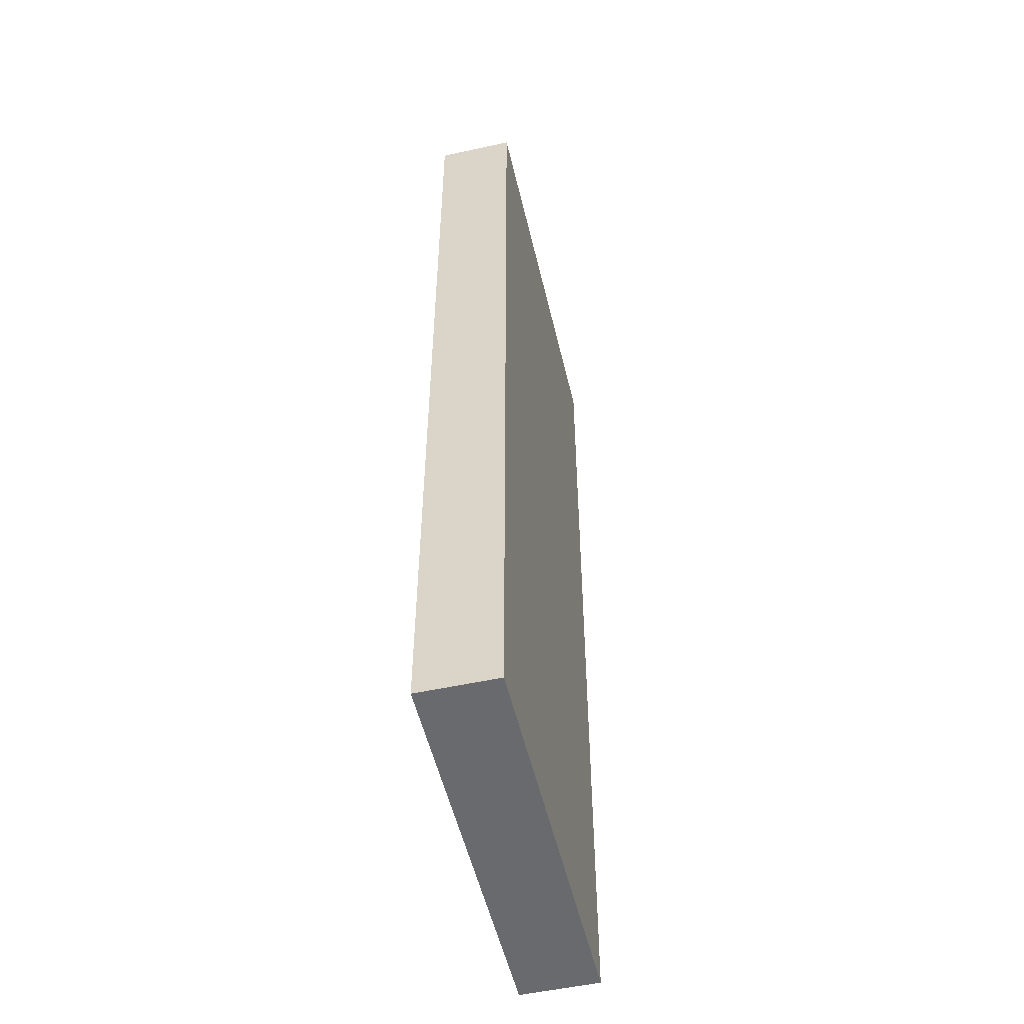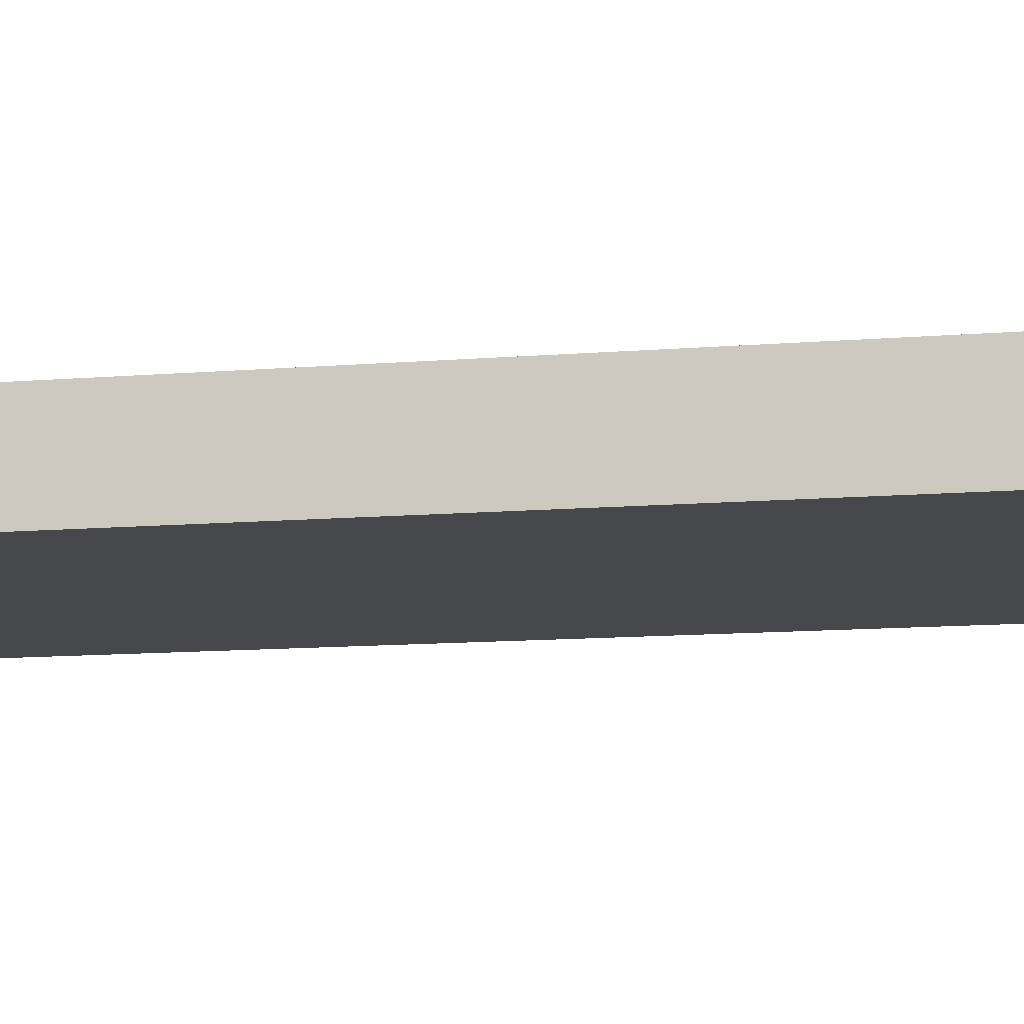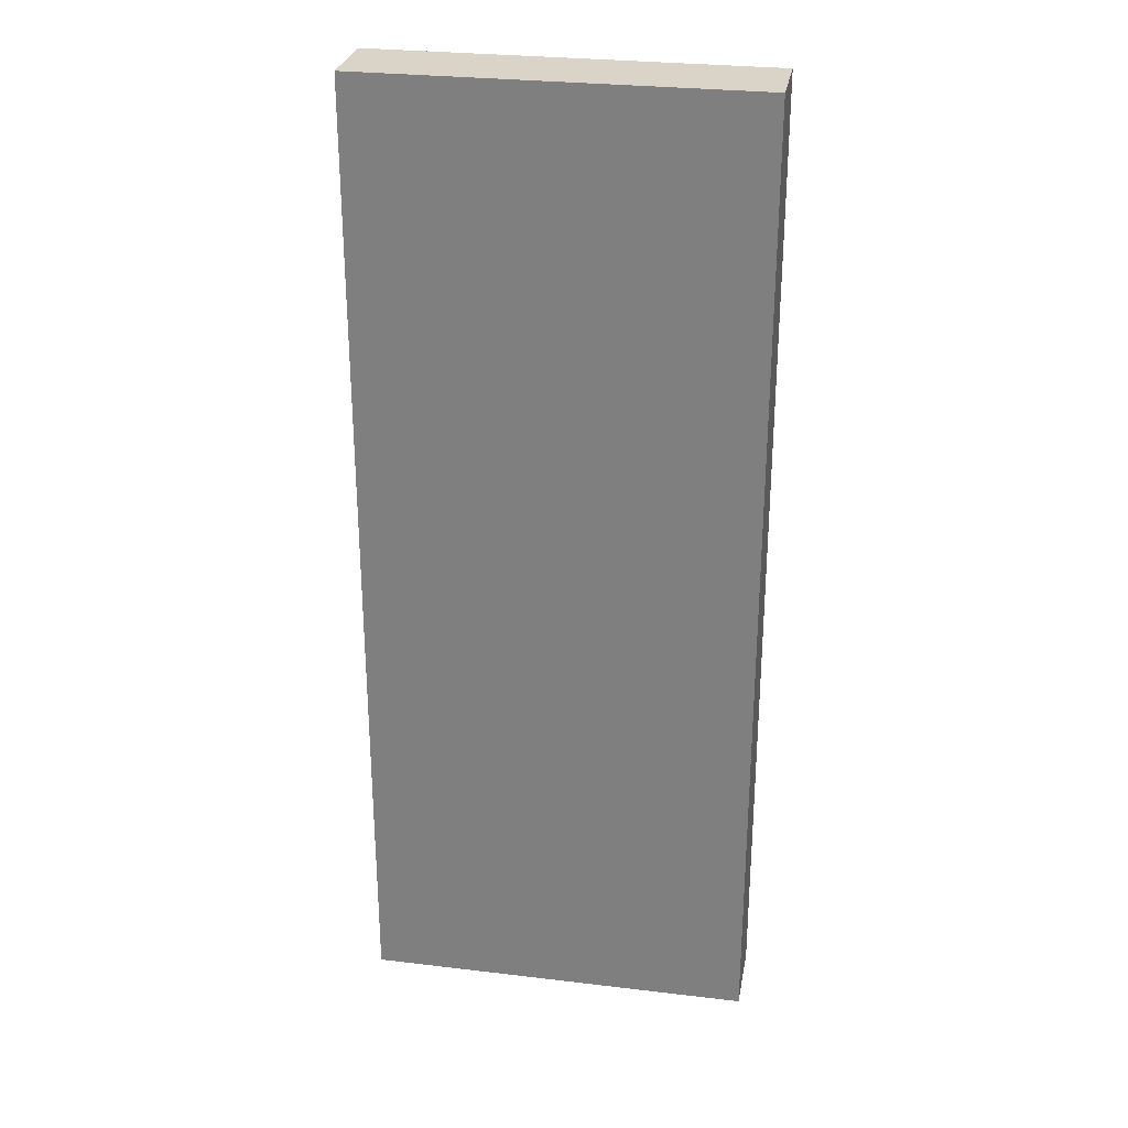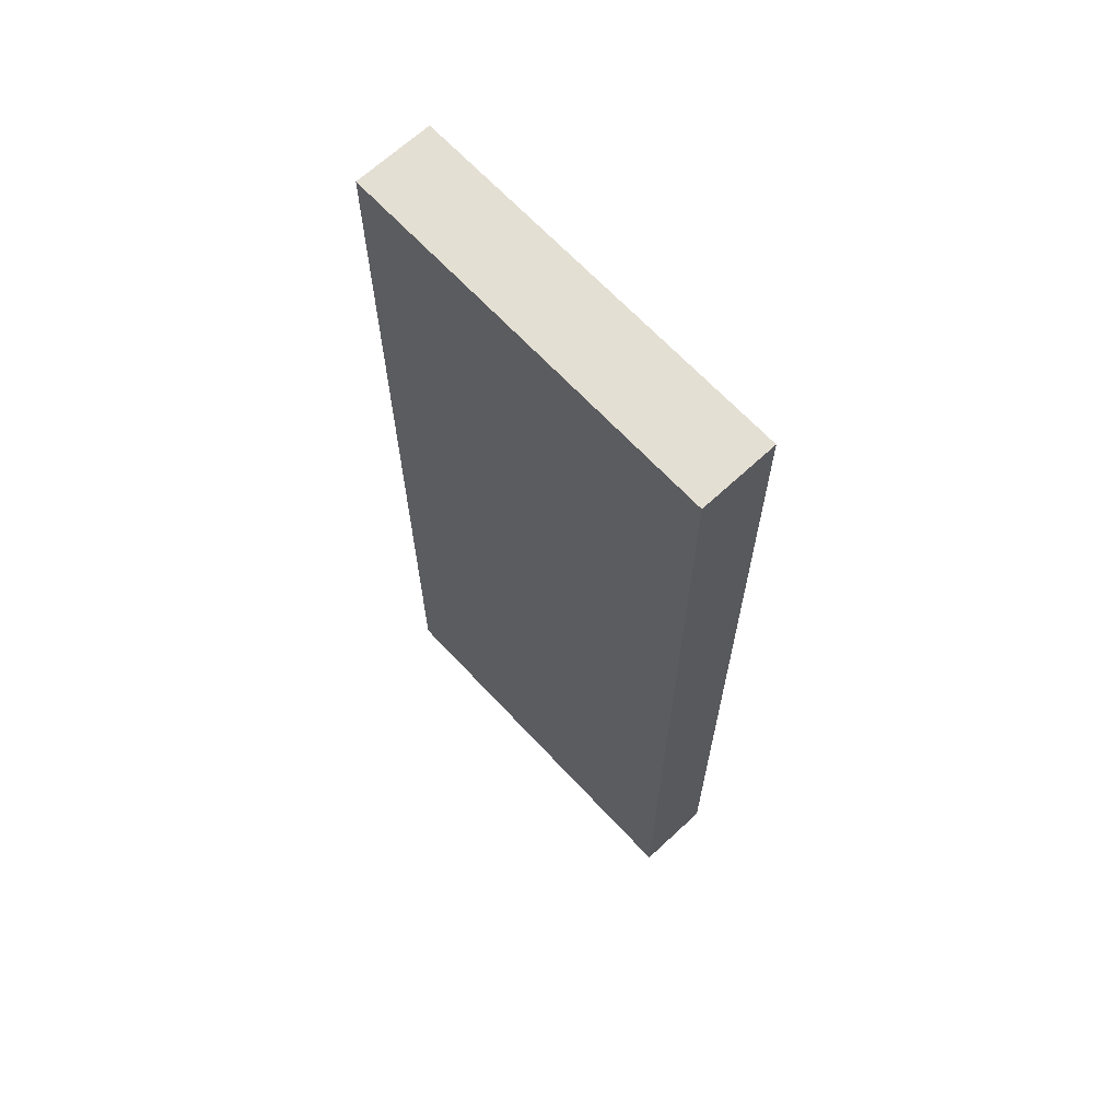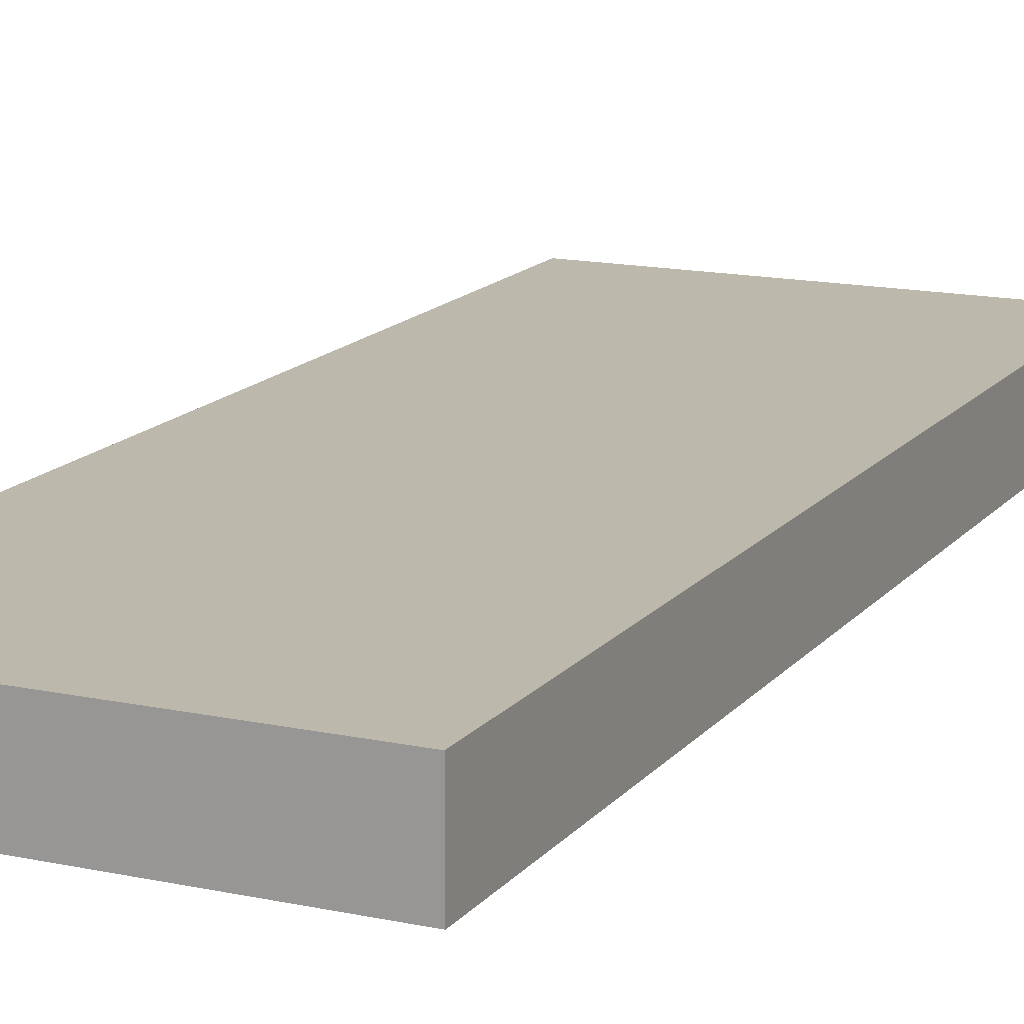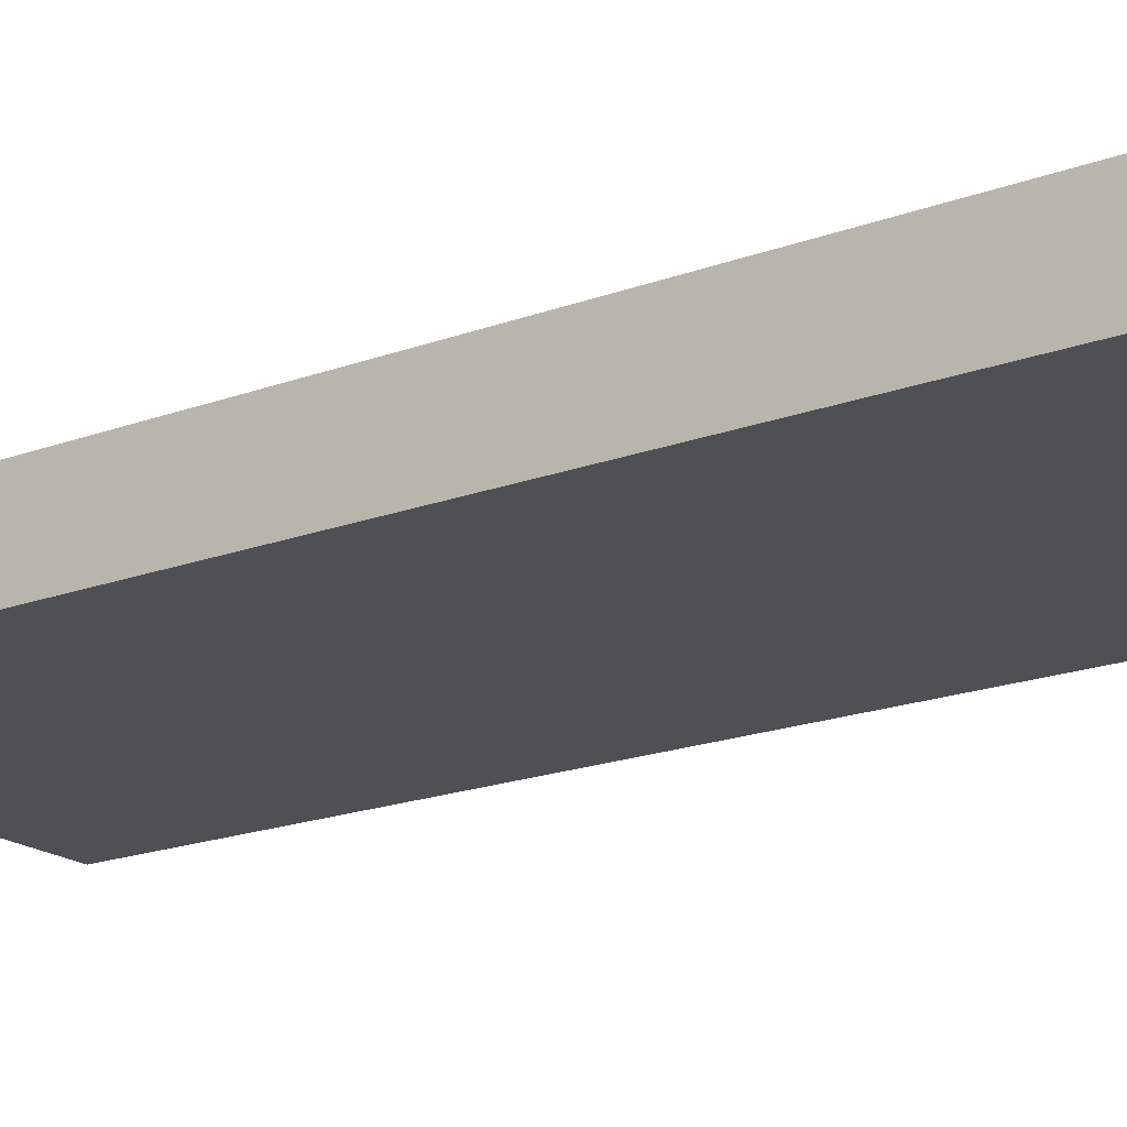
<metadata>
{"format":"obj","ext":"obj","renderer":"f3d","projection":"perspective","resolution":1024,"background":"white","views":[{"elev":-53.1,"azim":103.2,"up":"+Z"},{"elev":-11.2,"azim":101.9,"up":"+Y"},{"elev":28.4,"azim":-169.8,"up":"+Z"},{"elev":66.7,"azim":-133.0,"up":"+Z"},{"elev":14.9,"azim":24.8,"up":"+Y"},{"elev":-18.8,"azim":125.5,"up":"+Y"}]}
</metadata>
<code>
o Down_Cube
v 0.5 0.1 2
v 0.5 -0.1 2
v -0.5 0.1 2
v -0.5 -0.1 2
v 0.5 -0.1 -0.5
v -0.5 -0.1 -0.5
v 0.5 0.1 -0.5
v -0.5 0.1 -0.5
f 2 1 3 4
f 1 7 8 3
f 2 5 7 1
f 3 8 6 4
f 6 8 7 5
f 4 6 5 2

</code>
